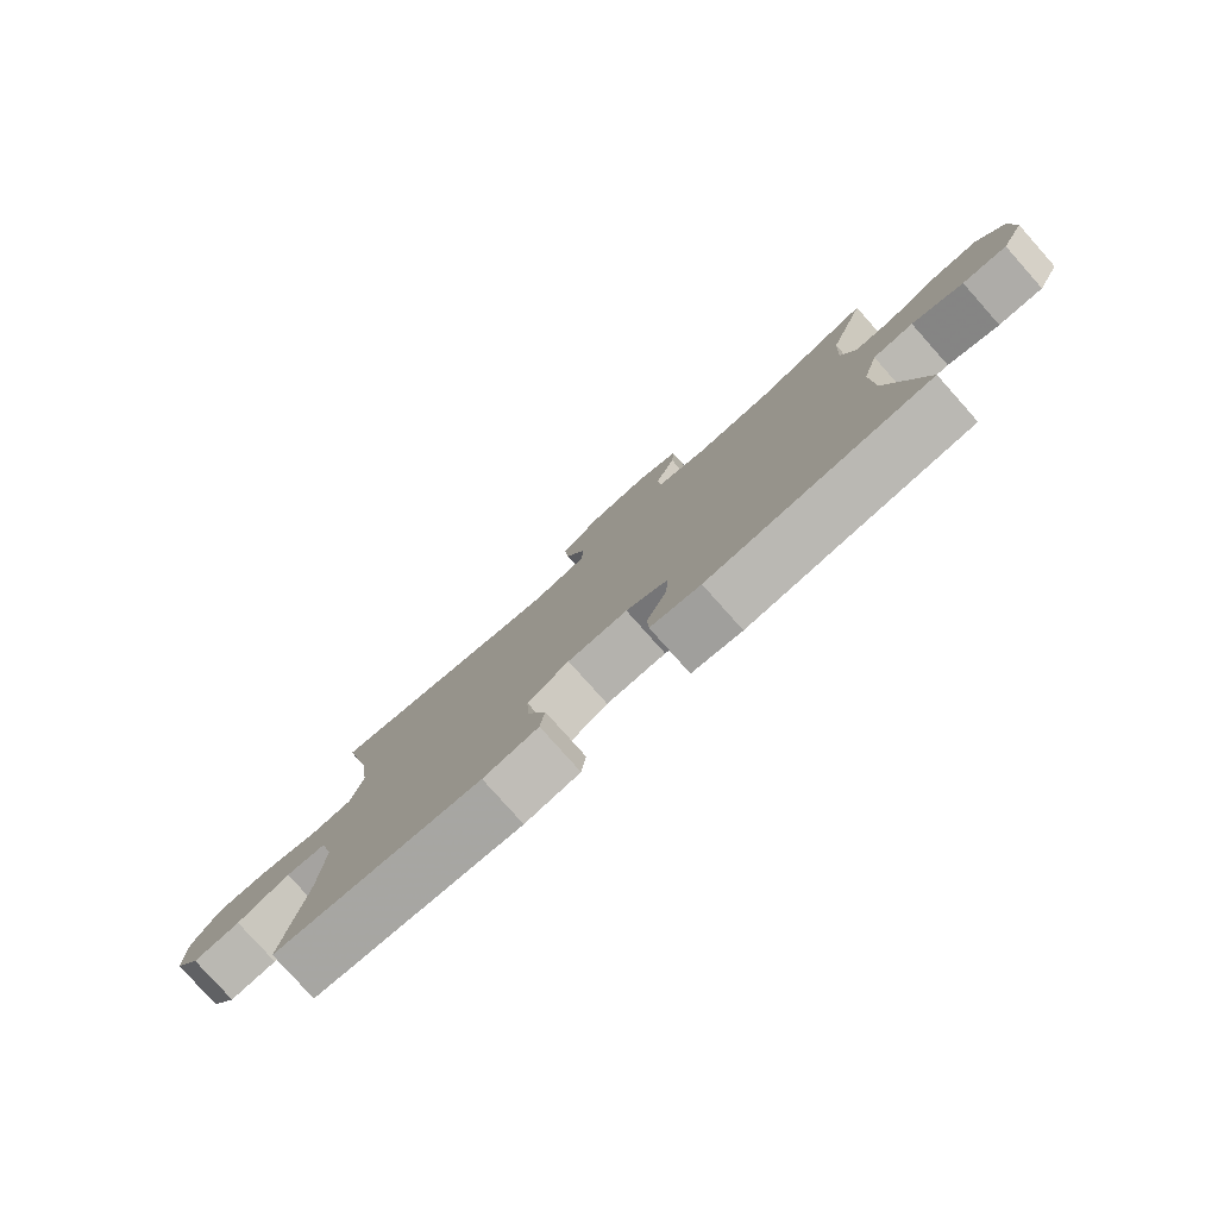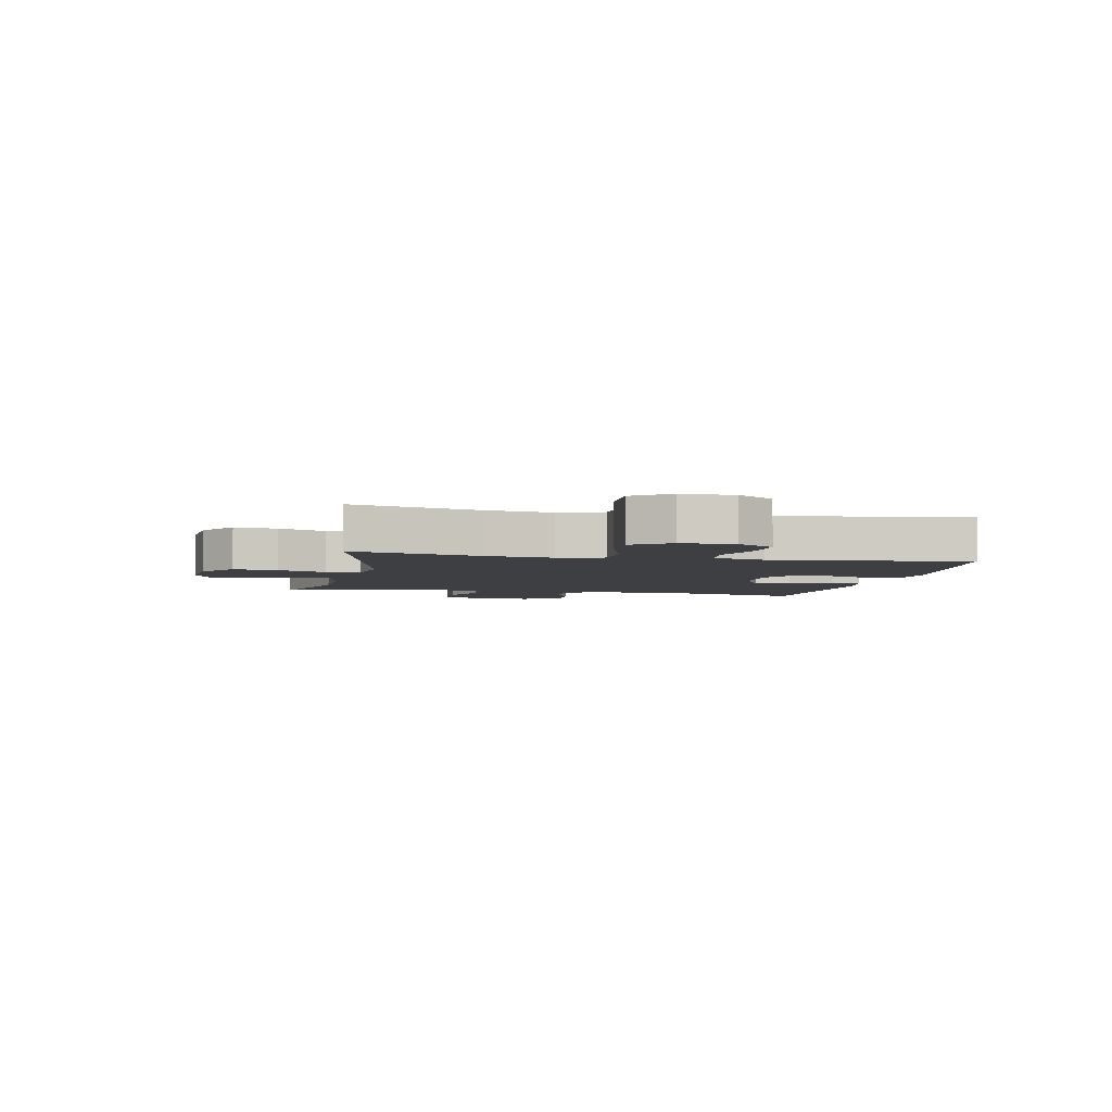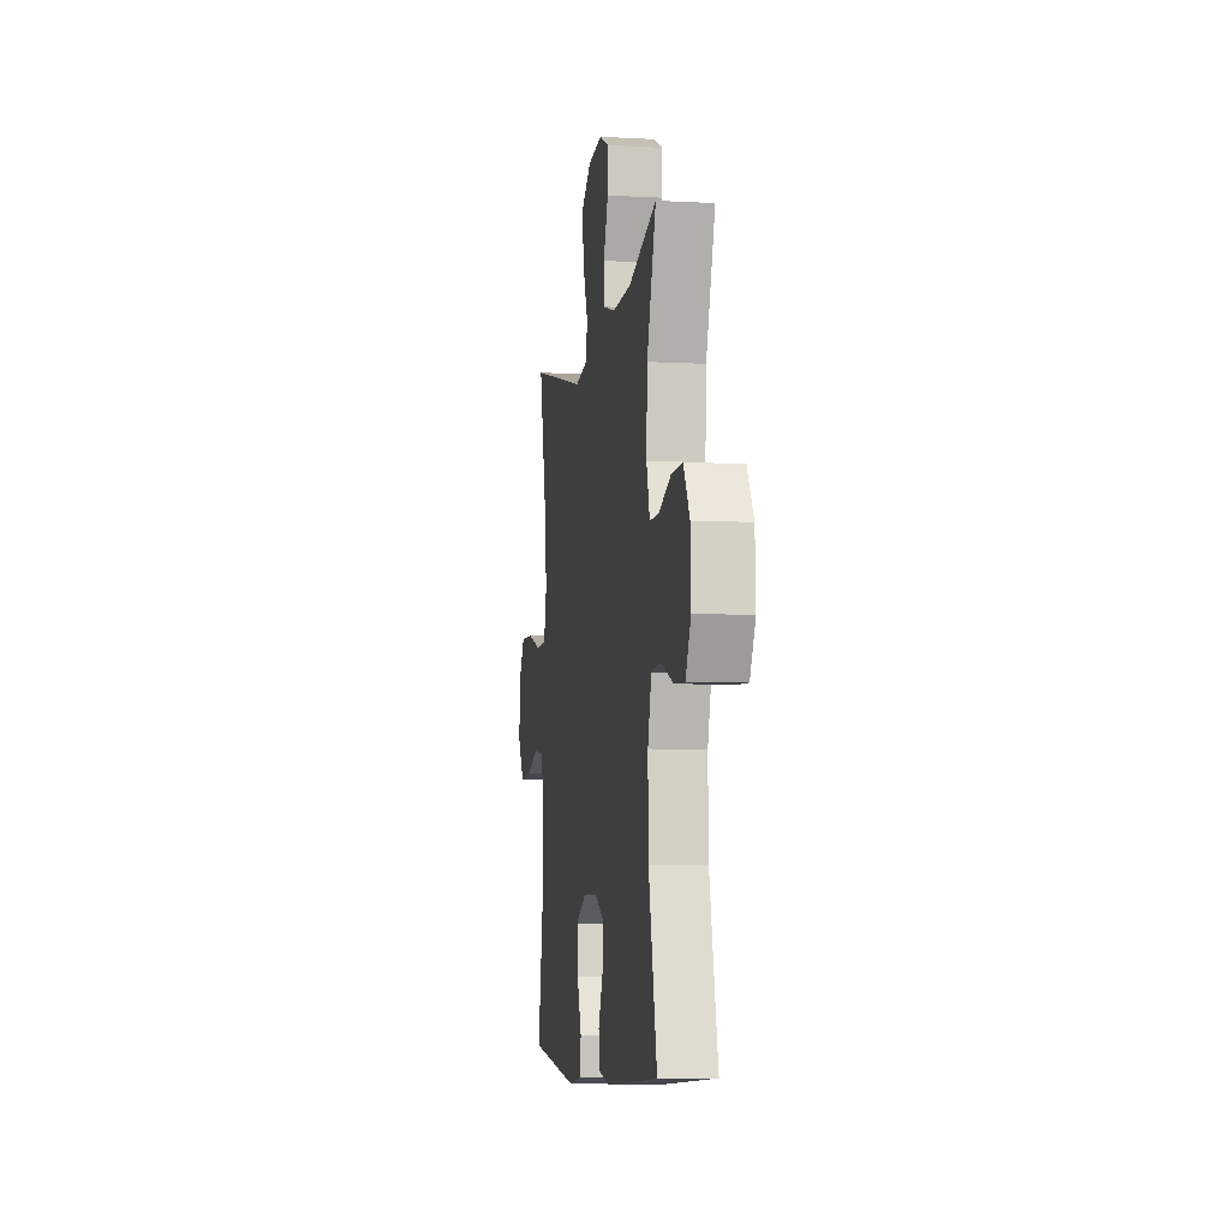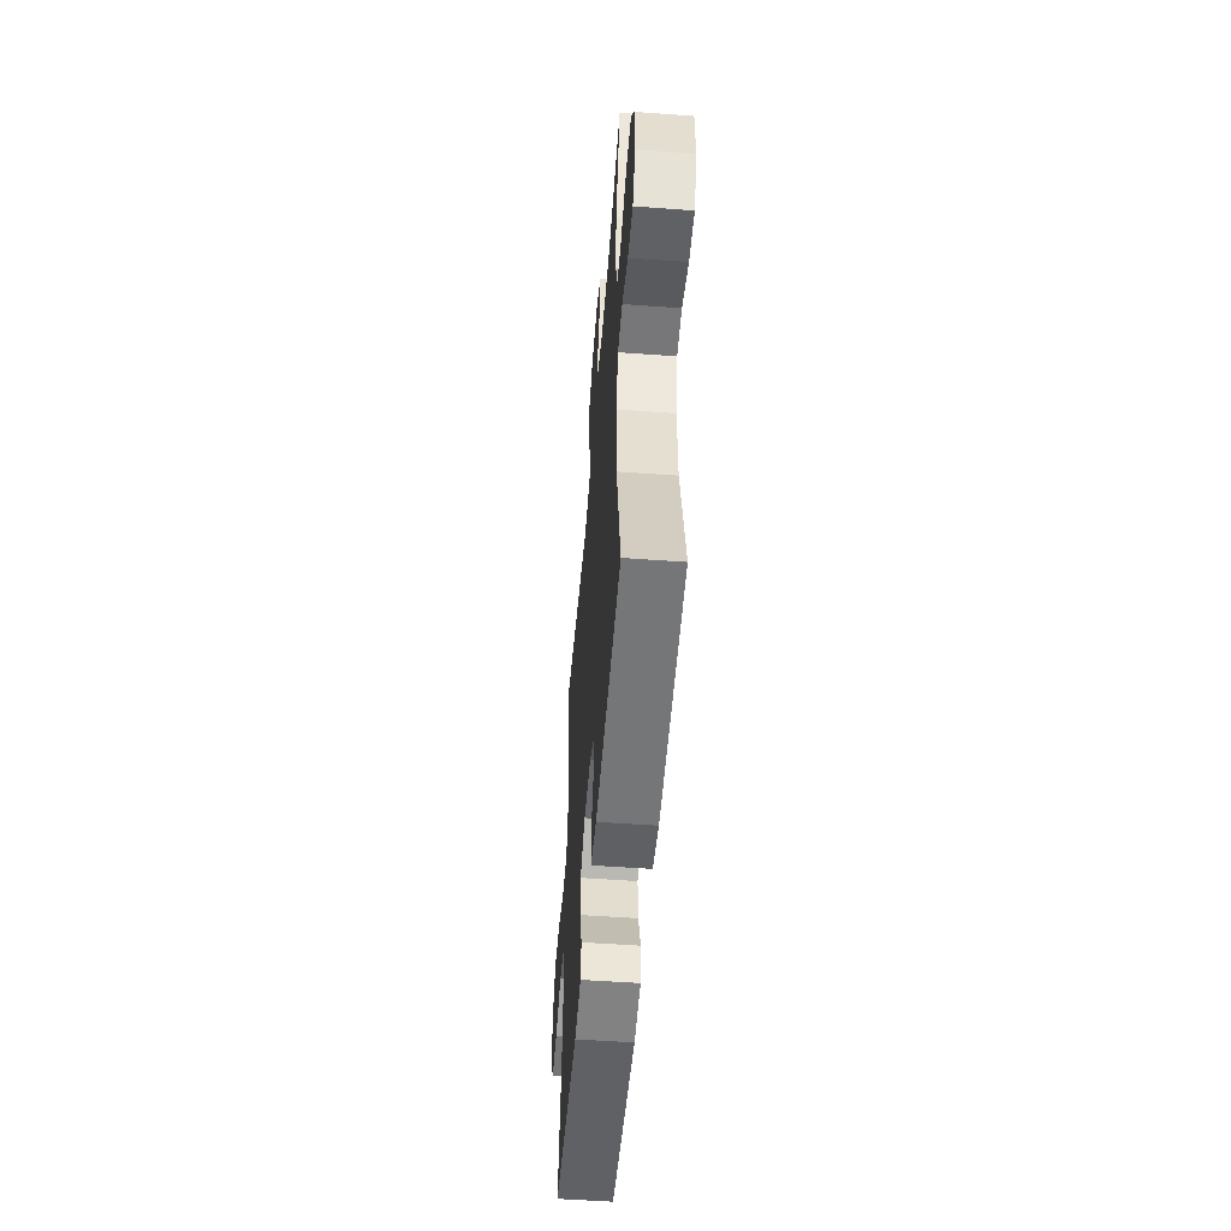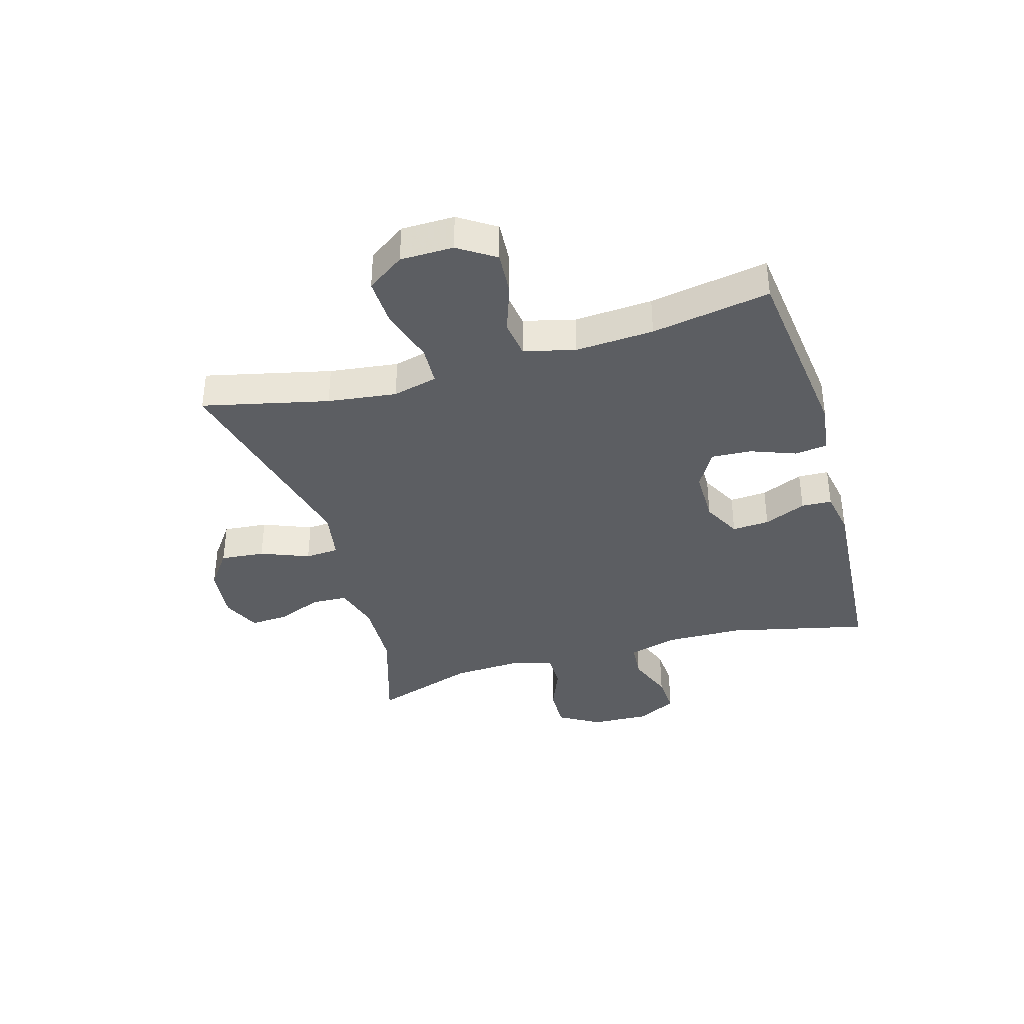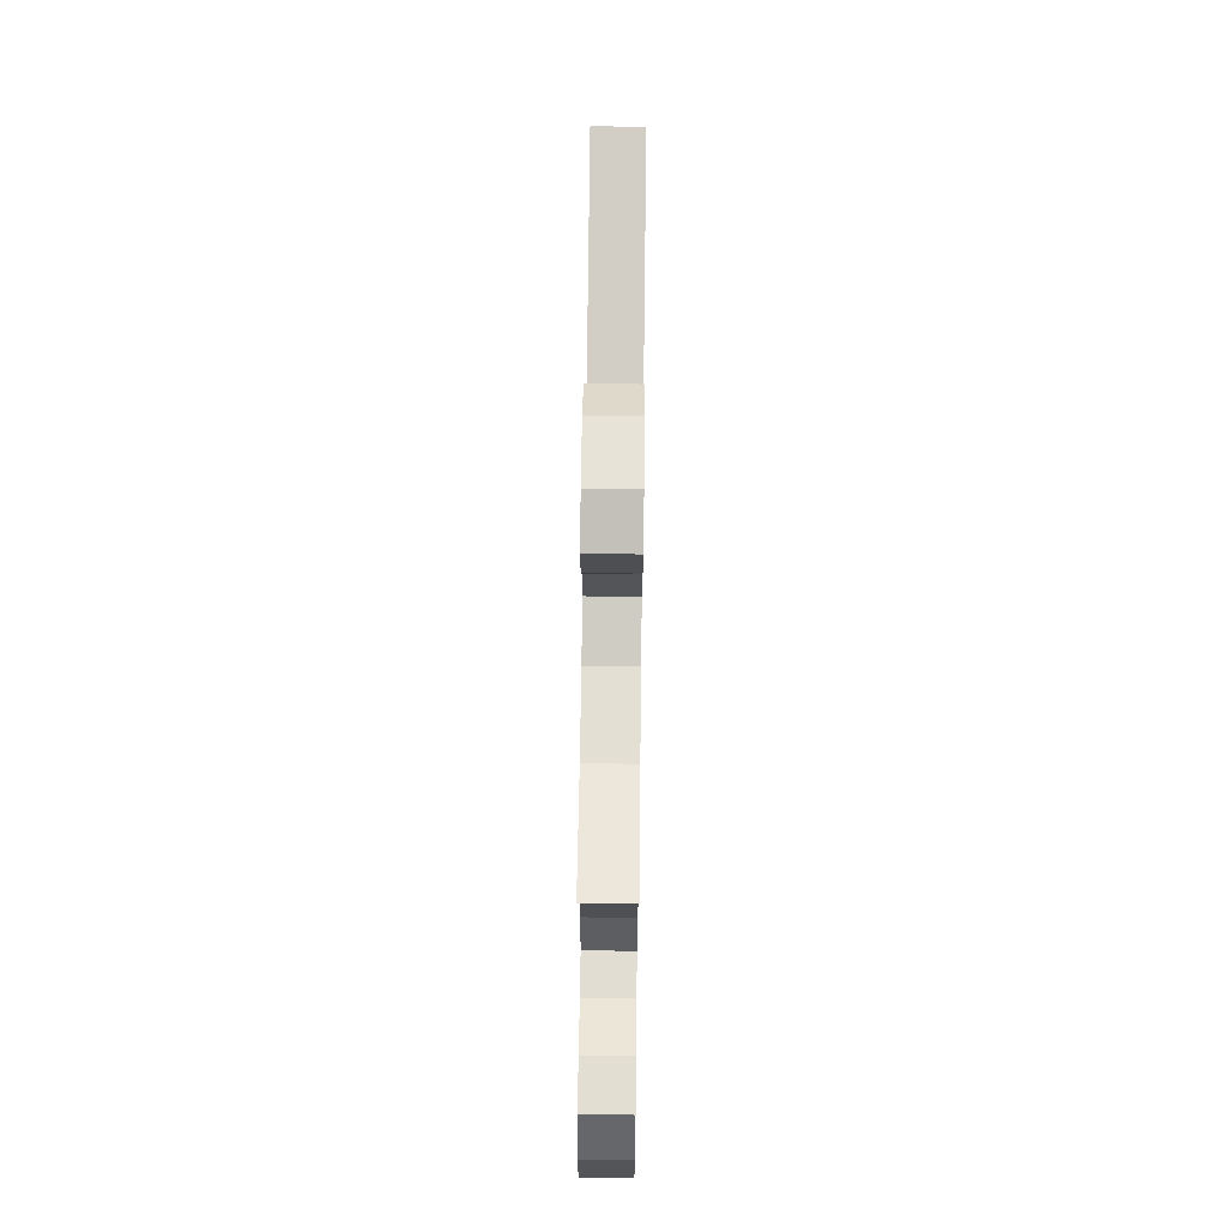
<metadata>
{"format":"obj","ext":"obj","renderer":"f3d","projection":"perspective","resolution":1024,"background":"white","views":[{"elev":-79.6,"azim":-138.3,"up":"+Z"},{"elev":-4.3,"azim":78.4,"up":"+Y"},{"elev":-6.6,"azim":-99.1,"up":"+Z"},{"elev":-52.7,"azim":-94.5,"up":"+Z"},{"elev":-37.7,"azim":106.2,"up":"+Y"},{"elev":68.3,"azim":-89.3,"up":"+Z"}]}
</metadata>
<code>
v -0.5 0.07 0.5
v -0.317 0.07 0.443
v -0.195 0.07 0.439
v -0.116 0.07 0.462
v -0.113 0.07 0.523
v -0.144 0.07 0.601
v -0.148 0.07 0.666
v -0.083 0.07 0.696
v 0.011 0.07 0.686
v 0.074 0.07 0.64
v 0.067 0.07 0.564
v 0.034 0.07 0.481
v 0.038 0.07 0.423
v 0.124 0.07 0.408
v 0.5 0.07 0.5
v 0.45 0.07 0.284
v 0.435 0.07 0.166
v 0.454 0.07 0.089
v 0.522 0.07 0.086
v 0.615 0.07 0.115
v 0.698 0.07 0.118
v 0.742 0.07 0.054
v 0.743 0.07 -0.037
v 0.702 0.07 -0.1
v 0.627 0.07 -0.095
v 0.543 0.07 -0.066
v 0.479 0.07 -0.075
v 0.457 0.07 -0.163
v 0.465 0.07 -0.297
v 0.5 0.07 -0.5
v 0.174 0.07 -0.539
v 0.088 0.07 -0.527
v 0.081 0.07 -0.472
v 0.11 0.07 -0.395
v 0.114 0.07 -0.325
v 0.049 0.07 -0.288
v -0.044 0.07 -0.288
v -0.109 0.07 -0.322
v -0.105 0.07 -0.386
v -0.074 0.07 -0.458
v -0.076 0.07 -0.51
v -0.154 0.07 -0.524
v -0.5 0.07 -0.5
v -0.445 0.07 -0.261
v -0.442 0.07 -0.129
v -0.466 0.07 -0.043
v -0.529 0.07 -0.038
v -0.609 0.07 -0.069
v -0.678 0.07 -0.073
v -0.713 0.07 -0.004
v -0.709 0.07 0.096
v -0.668 0.07 0.166
v -0.596 0.07 0.165
v -0.517 0.07 0.133
v -0.457 0.07 0.133
v -0.435 0.07 0.207
v -0.441 0.07 0.323
v -0.5 0 0.5
v -0.317 0 0.443
v -0.195 0 0.439
v -0.116 0 0.462
v -0.113 0 0.523
v -0.144 0 0.601
v -0.148 0 0.666
v -0.083 0 0.696
v 0.011 0 0.686
v 0.074 0 0.64
v 0.067 0 0.564
v 0.034 0 0.481
v 0.038 0 0.423
v 0.124 0 0.408
v 0.5 0 0.5
v 0.45 0 0.284
v 0.435 0 0.166
v 0.454 0 0.089
v 0.522 0 0.086
v 0.615 0 0.115
v 0.698 0 0.118
v 0.742 0 0.054
v 0.743 0 -0.037
v 0.702 0 -0.1
v 0.627 0 -0.095
v 0.543 0 -0.066
v 0.479 0 -0.075
v 0.457 0 -0.163
v 0.465 0 -0.297
v 0.5 0 -0.5
v 0.174 0 -0.539
v 0.088 0 -0.527
v 0.081 0 -0.472
v 0.11 0 -0.395
v 0.114 0 -0.325
v 0.049 0 -0.288
v -0.044 0 -0.288
v -0.109 0 -0.322
v -0.105 0 -0.386
v -0.074 0 -0.458
v -0.076 0 -0.51
v -0.154 0 -0.524
v -0.5 0 -0.5
v -0.445 0 -0.261
v -0.442 0 -0.129
v -0.466 0 -0.043
v -0.529 0 -0.038
v -0.609 0 -0.069
v -0.678 0 -0.073
v -0.713 0 -0.004
v -0.709 0 0.096
v -0.668 0 0.166
v -0.596 0 0.165
v -0.517 0 0.133
v -0.457 0 0.133
v -0.435 0 0.207
v -0.441 0 0.323
f 52 53 54
f 51 52 54
f 50 51 54
f 49 50 54
f 48 49 54
f 47 48 54
f 46 47 54 55
f 45 46 55 56
f 42 43 44
f 41 42 44
f 40 41 44
f 39 40 44
f 38 39 44 45
f 37 38 45 56
f 32 33 34
f 31 32 34
f 30 31 34
f 29 30 34
f 28 29 34 35
f 27 28 35 36
f 24 25 26
f 23 24 26
f 22 23 26
f 21 22 26
f 20 21 26
f 19 20 26
f 18 19 26 27
f 37 56 57
f 36 37 57
f 27 36 57
f 18 27 57
f 17 18 57
f 10 11 12
f 9 10 12
f 8 9 12
f 7 8 12
f 6 7 12
f 5 6 12
f 4 5 12 13
f 3 4 13
f 2 3 13 14
f 57 1 2
f 57 2 14
f 17 57 14
f 16 17 14
f 14 15 16
f 111 110 109
f 111 109 108
f 111 108 107
f 111 107 106
f 111 106 105
f 111 105 104
f 112 111 104 103
f 113 112 103 102
f 101 100 99
f 101 99 98
f 101 98 97
f 101 97 96
f 102 101 96 95
f 113 102 95 94
f 91 90 89
f 91 89 88
f 91 88 87
f 91 87 86
f 92 91 86 85
f 93 92 85 84
f 83 82 81
f 83 81 80
f 83 80 79
f 83 79 78
f 83 78 77
f 83 77 76
f 84 83 76 75
f 114 113 94
f 114 94 93
f 114 93 84
f 114 84 75
f 114 75 74
f 69 68 67
f 69 67 66
f 69 66 65
f 69 65 64
f 69 64 63
f 69 63 62
f 70 69 62 61
f 70 61 60
f 71 70 60 59
f 59 58 114
f 71 59 114
f 71 114 74
f 71 74 73
f 73 72 71
f 1 58 59 2
f 2 59 60 3
f 3 60 61 4
f 4 61 62 5
f 5 62 63 6
f 6 63 64 7
f 7 64 65 8
f 8 65 66 9
f 9 66 67 10
f 10 67 68 11
f 11 68 69 12
f 12 69 70 13
f 13 70 71 14
f 14 71 72 15
f 15 72 73 16
f 16 73 74 17
f 17 74 75 18
f 18 75 76 19
f 19 76 77 20
f 20 77 78 21
f 21 78 79 22
f 22 79 80 23
f 23 80 81 24
f 24 81 82 25
f 25 82 83 26
f 26 83 84 27
f 27 84 85 28
f 28 85 86 29
f 29 86 87 30
f 30 87 88 31
f 31 88 89 32
f 32 89 90 33
f 33 90 91 34
f 34 91 92 35
f 35 92 93 36
f 36 93 94 37
f 37 94 95 38
f 38 95 96 39
f 39 96 97 40
f 40 97 98 41
f 41 98 99 42
f 42 99 100 43
f 43 100 101 44
f 44 101 102 45
f 45 102 103 46
f 46 103 104 47
f 47 104 105 48
f 48 105 106 49
f 49 106 107 50
f 50 107 108 51
f 51 108 109 52
f 52 109 110 53
f 53 110 111 54
f 54 111 112 55
f 55 112 113 56
f 56 113 114 57
f 57 114 58 1

</code>
